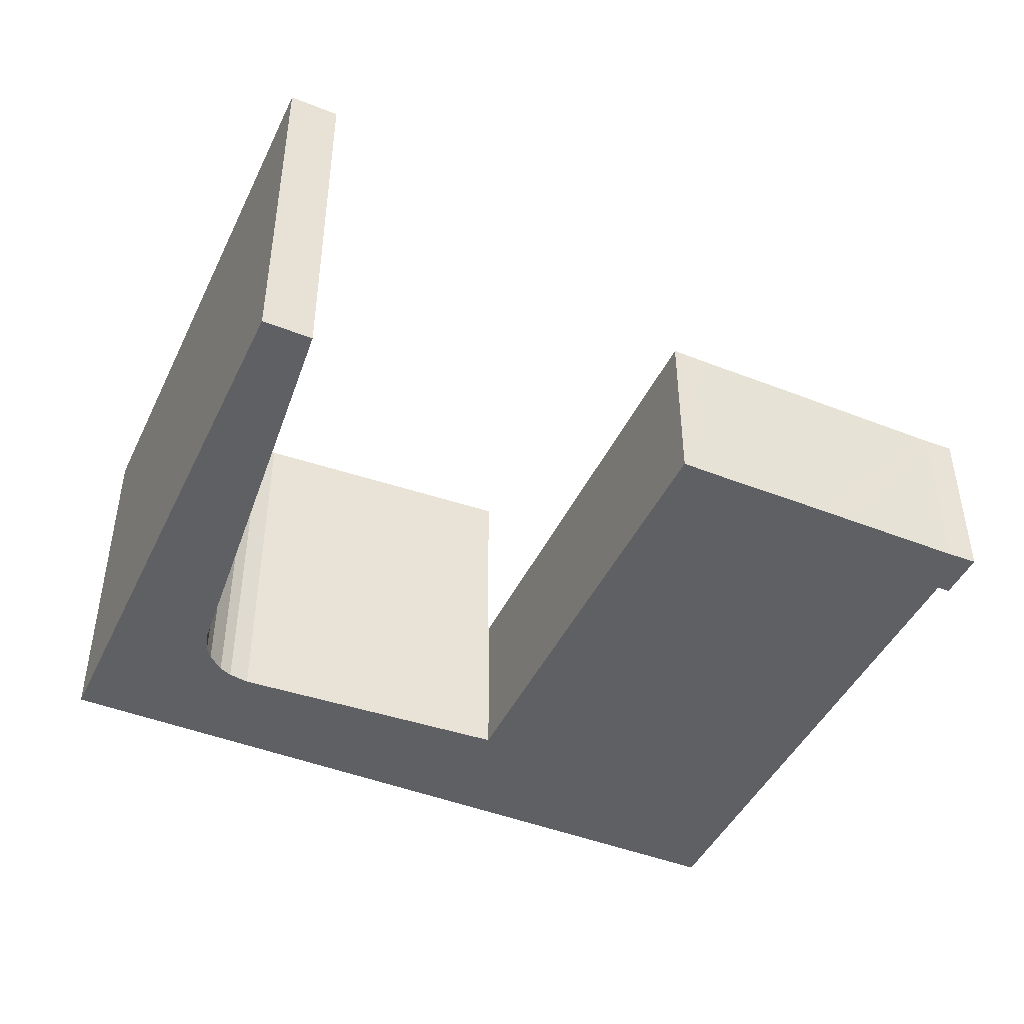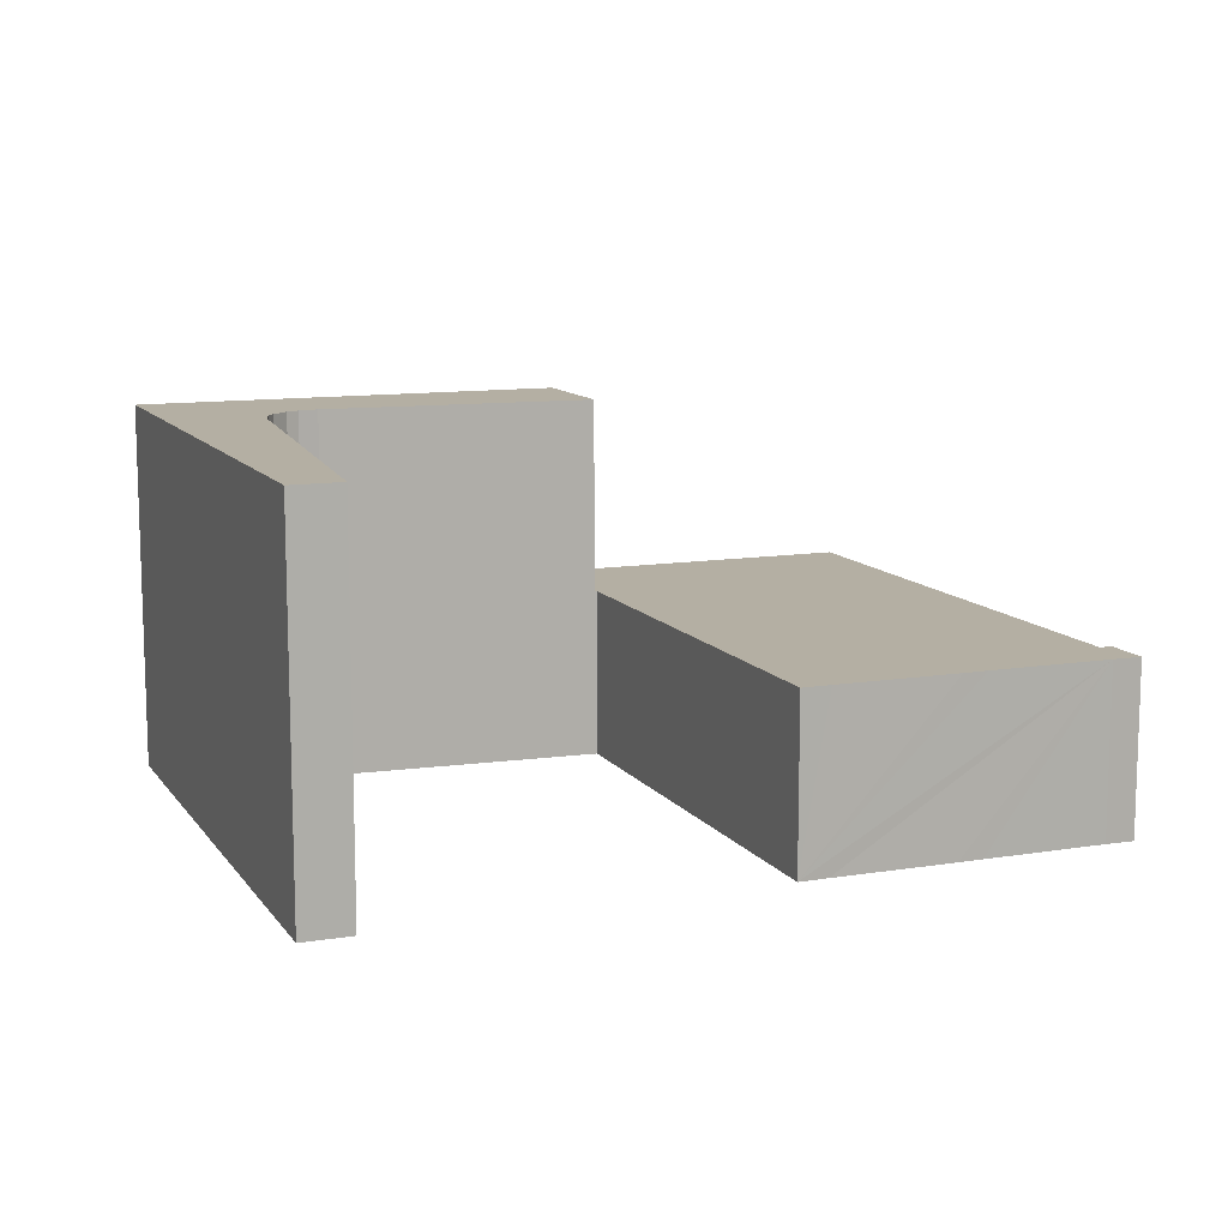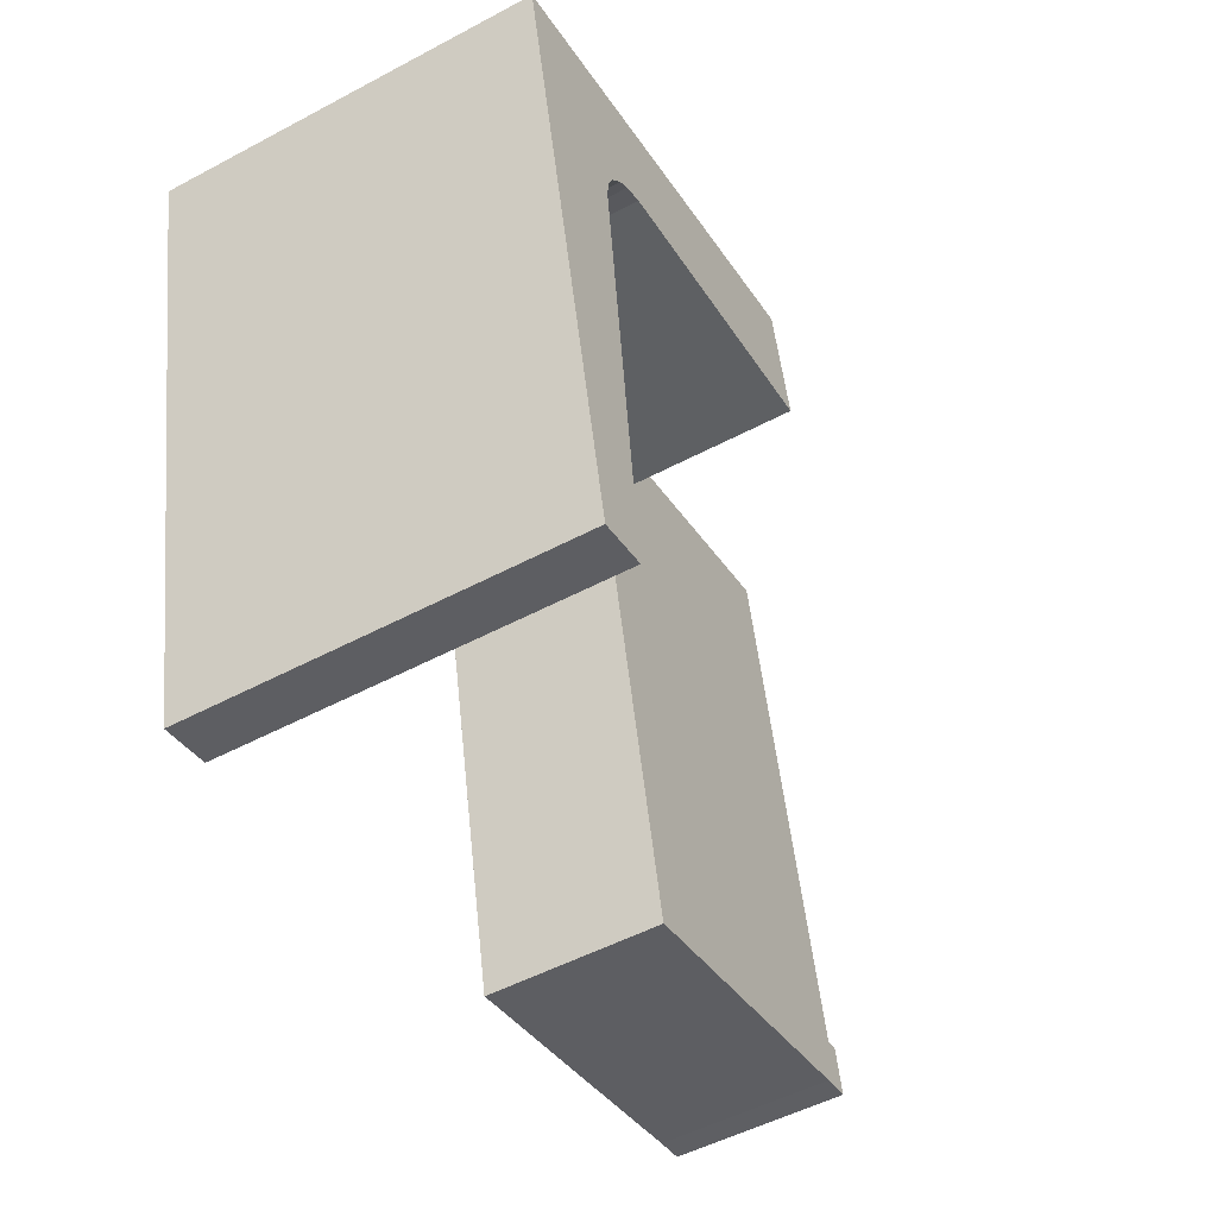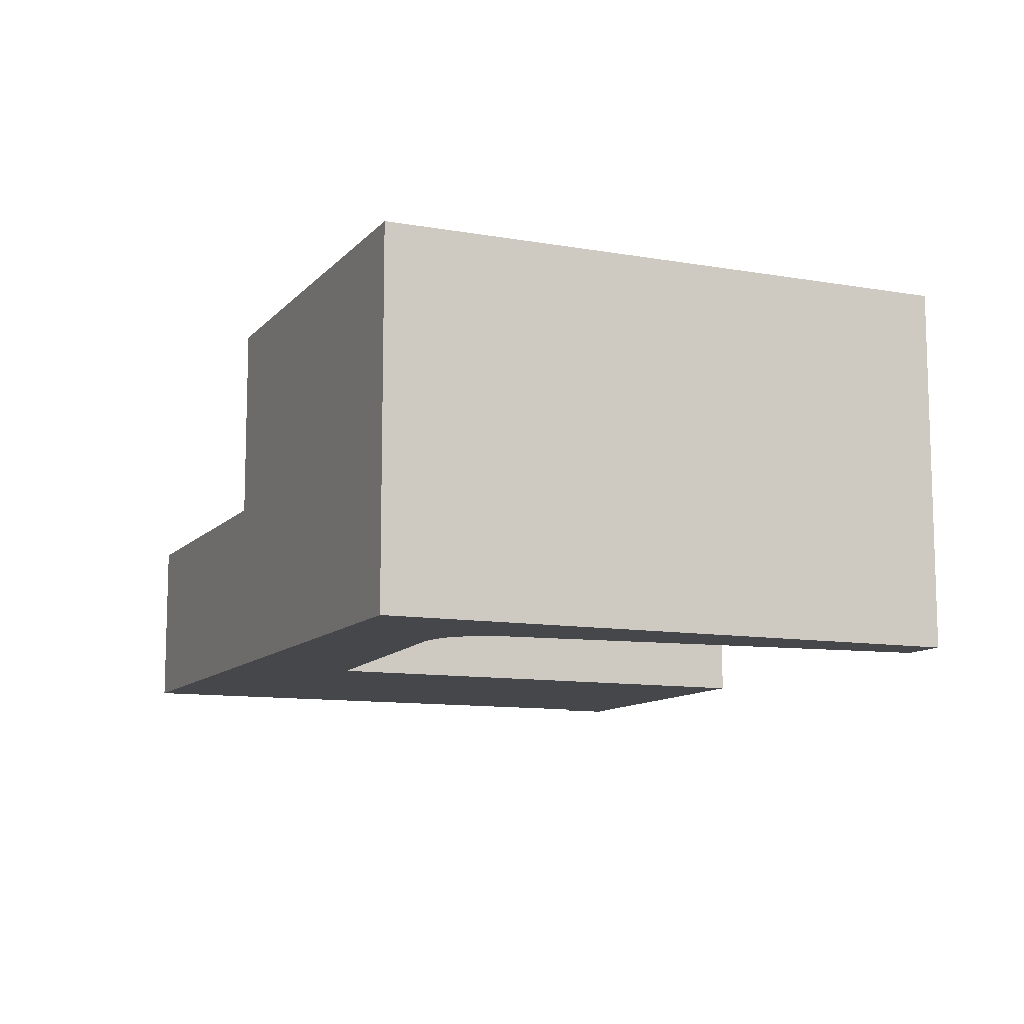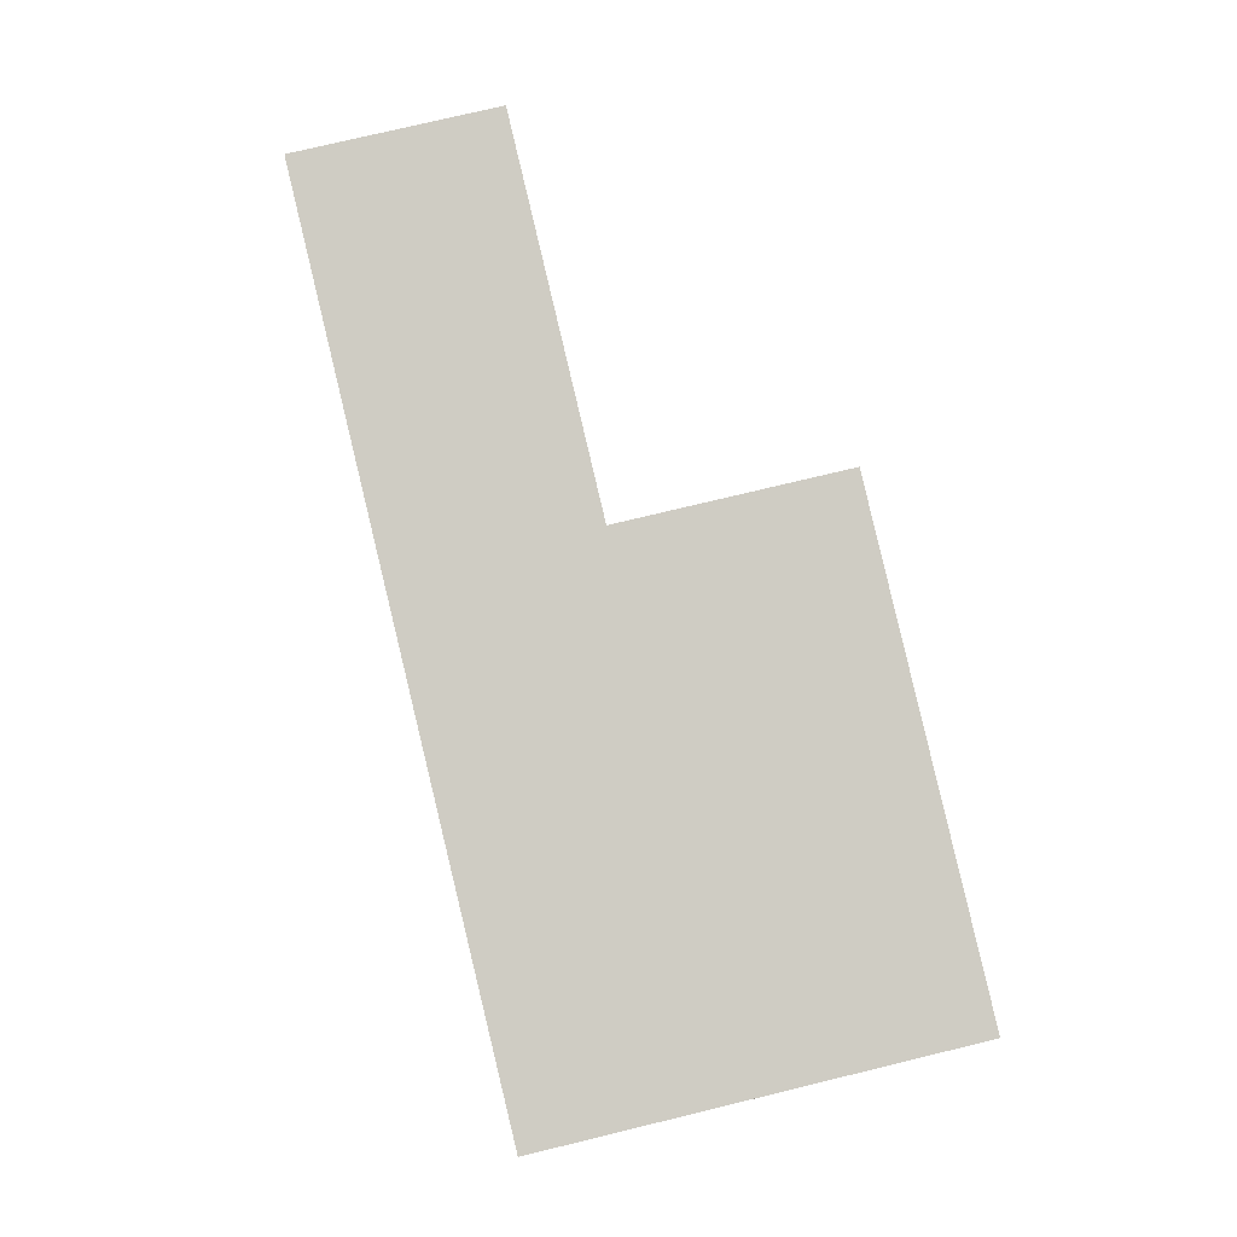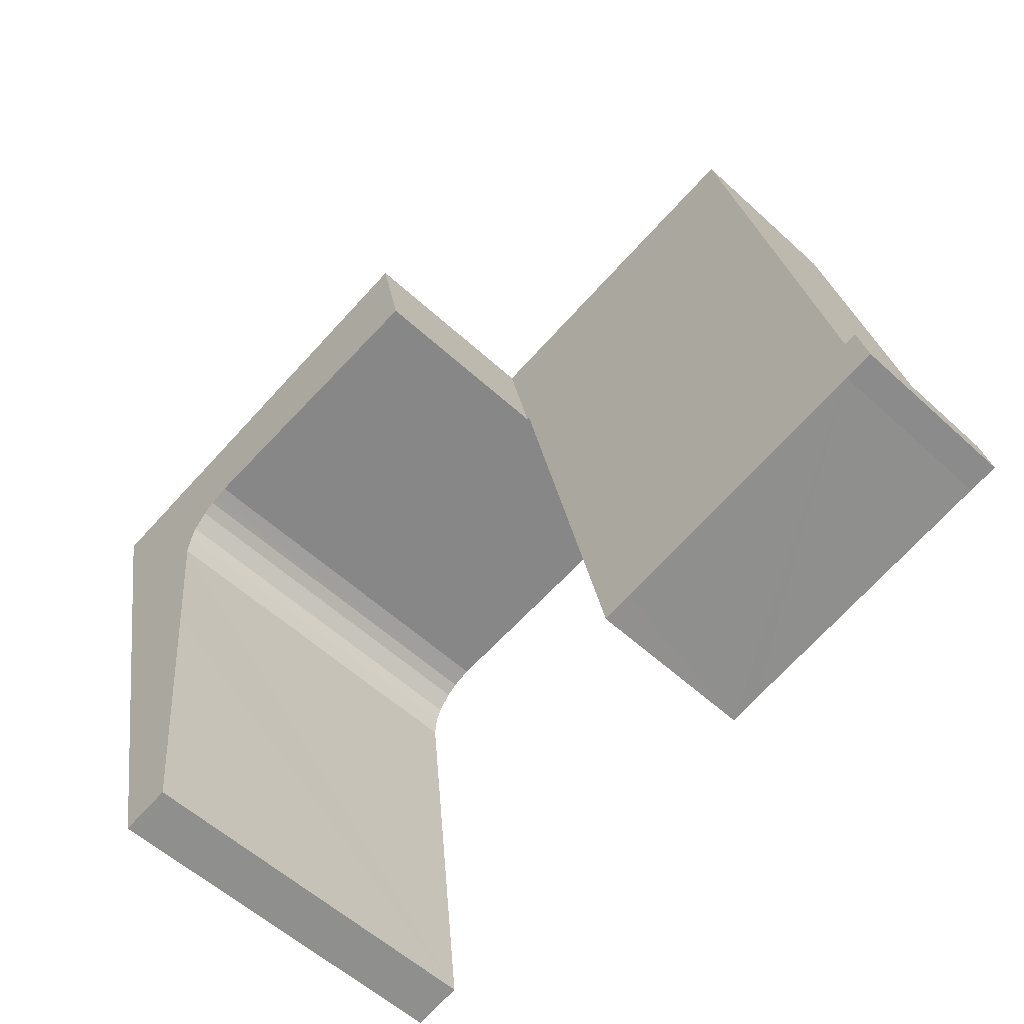
<metadata>
{"format":"obj","ext":"obj","renderer":"f3d","projection":"perspective","resolution":1024,"background":"white","views":[{"elev":-45.1,"azim":167.2,"up":"+Y"},{"elev":11.2,"azim":170.1,"up":"+Y"},{"elev":-51.3,"azim":120.1,"up":"+Z"},{"elev":-10.7,"azim":78.0,"up":"+Y"},{"elev":73.8,"azim":76.3,"up":"+Z"},{"elev":-56.2,"azim":-133.9,"up":"+Z"}]}
</metadata>
<code>
v  13.08 6.752 -2.696
v  16.89 6.752 15.69
v  16.87 6.752 15.62
v  16.98 6.752 15.67
v  17.82 6.752 20.43
v  17.96 6.752 20.4
v  11.91 6.752 -2.437
v  5.279 6.752 23.03
v  7.022 6.752 -1.436
v  6.046 6.752 -1.227
v  1.149 6.752 -0.204
v  4.286 6.752 18.23
v  0.882 6.752 1.791
v  0 6.752 4.134e-16
v  0.391 6.752 1.89
v  0.882 -1.097e-16 1.791
v  4.286 -1.117e-15 18.23
v  5.279 -1.41e-15 23.03
v  0 0 0
v  0.391 -1.157e-16 1.89
v  17.82 -1.251e-15 20.43
v  17.96 -1.249e-15 20.4
v  16.98 -9.596e-16 15.67
v  16.89 -9.604e-16 15.69
v  13.08 1.651e-16 -2.696
v  16.87 -9.565e-16 15.62
v  11.91 1.492e-16 -2.437
v  7.022 8.793e-17 -1.436
v  6.046 7.513e-17 -1.227
v  1.149 1.249e-17 -0.204
v  19.63 14.49 20.05
v  16.98 14.49 15.67
v  17.96 14.49 20.4
v  24.41 14.49 19.06
v  27.97 14.49 14.07
v  26.86 14.49 18.55
v  29.26 14.49 18.05
v  34.9 14.49 16.88
v  28.4 14.49 13.9
v  28.73 14.49 13.77
v  29.18 14.49 13.45
v  29.55 14.49 12.99
v  29.7 14.49 12.8
v  29.91 14.49 12.28
v  30.01 14.49 11.45
v  29.43 14.49 5.981
v  33.9 14.49 12.09
v  29.14 14.49 3.261
v  33.65 14.49 10.85
v  30.12 14.49 -6.184
v  28.19 14.49 -5.776
v  30.04 14.49 -6.168
v  30.12 3.787e-16 -6.184
v  28.19 3.537e-16 -5.776
v  30.04 3.777e-16 -6.168
v  28.73 -8.434e-16 13.77
v  27.97 -8.614e-16 14.07
v  28.4 -8.511e-16 13.9
v  29.14 -1.997e-16 3.261
v  29.43 -3.662e-16 5.981
v  30.01 -7.008e-16 11.45
v  29.91 -7.52e-16 12.28
v  29.7 -7.84e-16 12.8
v  29.18 -8.237e-16 13.45
v  29.55 -7.953e-16 12.99
v  29.26 -1.105e-15 18.05
v  34.9 -1.034e-15 16.88
v  19.63 -1.228e-15 20.05
v  26.86 -1.136e-15 18.55
v  24.41 -1.167e-15 19.06
v  33.9 -7.4e-16 12.09
v  33.65 -6.642e-16 10.85
g defaultobject
f 1 2 3
f 4 5 6
f 5 4 2
f 5 2 1
f 5 1 7
f 5 7 8
f 8 7 9
f 8 9 10
f 8 10 11
f 8 11 12
f 12 11 13
f 13 11 14
f 13 14 15
f 16 12 13
f 12 16 17
f 12 17 8
f 8 17 18
f 19 15 14
f 15 19 20
f 18 5 8
f 5 18 21
f 5 21 6
f 6 21 22
f 20 13 15
f 13 20 16
f 22 4 6
f 4 22 23
f 24 3 2
f 3 24 1
f 1 24 25
f 25 24 26
f 23 2 4
f 2 23 24
f 25 7 1
f 7 25 9
f 9 25 10
f 10 25 11
f 11 25 27
f 11 27 28
f 11 28 29
f 11 29 30
f 30 14 11
f 14 30 19
f 21 23 22
f 23 21 18
f 23 18 24
f 24 18 26
f 26 18 25
f 25 18 17
f 25 17 16
f 25 16 27
f 27 16 28
f 28 16 29
f 29 16 30
f 30 16 20
f 30 20 19
f 31 32 33
f 32 31 34
f 32 34 35
f 35 34 36
f 35 36 37
f 35 37 38
f 35 38 39
f 39 38 40
f 40 38 41
f 41 38 42
f 42 38 43
f 43 38 44
f 44 38 45
f 45 38 46
f 46 38 47
f 46 47 48
f 48 47 49
f 48 49 50
f 48 50 51
f 51 50 52
f 53 52 50
f 52 53 51
f 51 53 54
f 54 53 55
f 56 39 40
f 39 56 35
f 35 56 57
f 57 56 58
f 57 32 35
f 32 57 23
f 54 48 51
f 48 54 46
f 46 54 45
f 45 54 59
f 45 59 60
f 45 60 61
f 61 44 45
f 44 61 62
f 62 43 44
f 43 62 63
f 23 33 32
f 33 23 22
f 63 42 43
f 42 63 41
f 41 63 64
f 64 63 65
f 64 40 41
f 40 64 56
f 22 31 33
f 31 22 34
f 34 22 36
f 36 22 37
f 37 22 38
f 38 22 66
f 38 66 67
f 66 22 68
f 66 68 69
f 69 68 70
f 67 47 38
f 47 67 49
f 49 67 50
f 50 67 53
f 53 67 71
f 53 71 72
f 22 23 68
f 57 68 23
f 70 68 57
f 69 70 57
f 66 69 57
f 58 66 57
f 67 66 58
f 56 67 58
f 64 67 56
f 65 67 64
f 63 67 65
f 62 67 63
f 61 67 62
f 60 67 61
f 59 67 60
f 54 67 59
f 55 67 54
f 71 67 55
f 72 71 55
f 53 72 55

</code>
